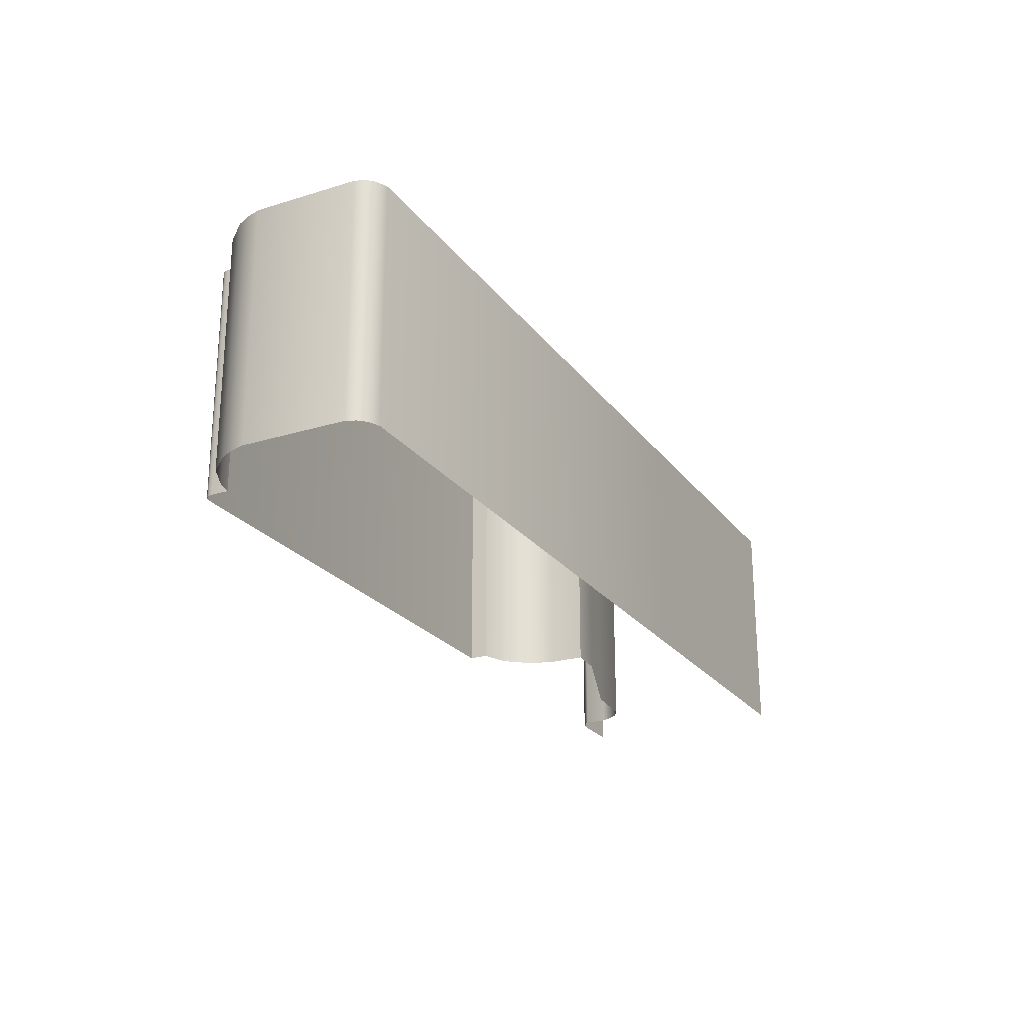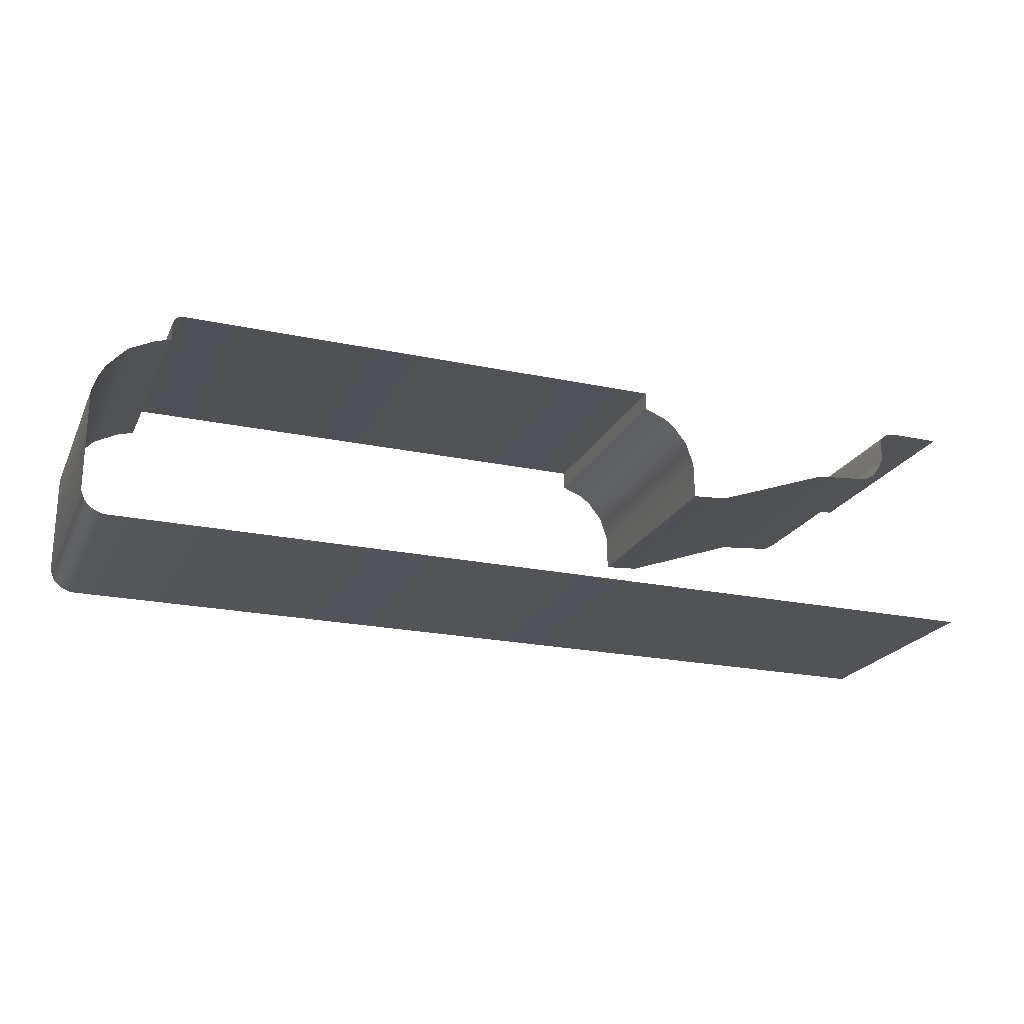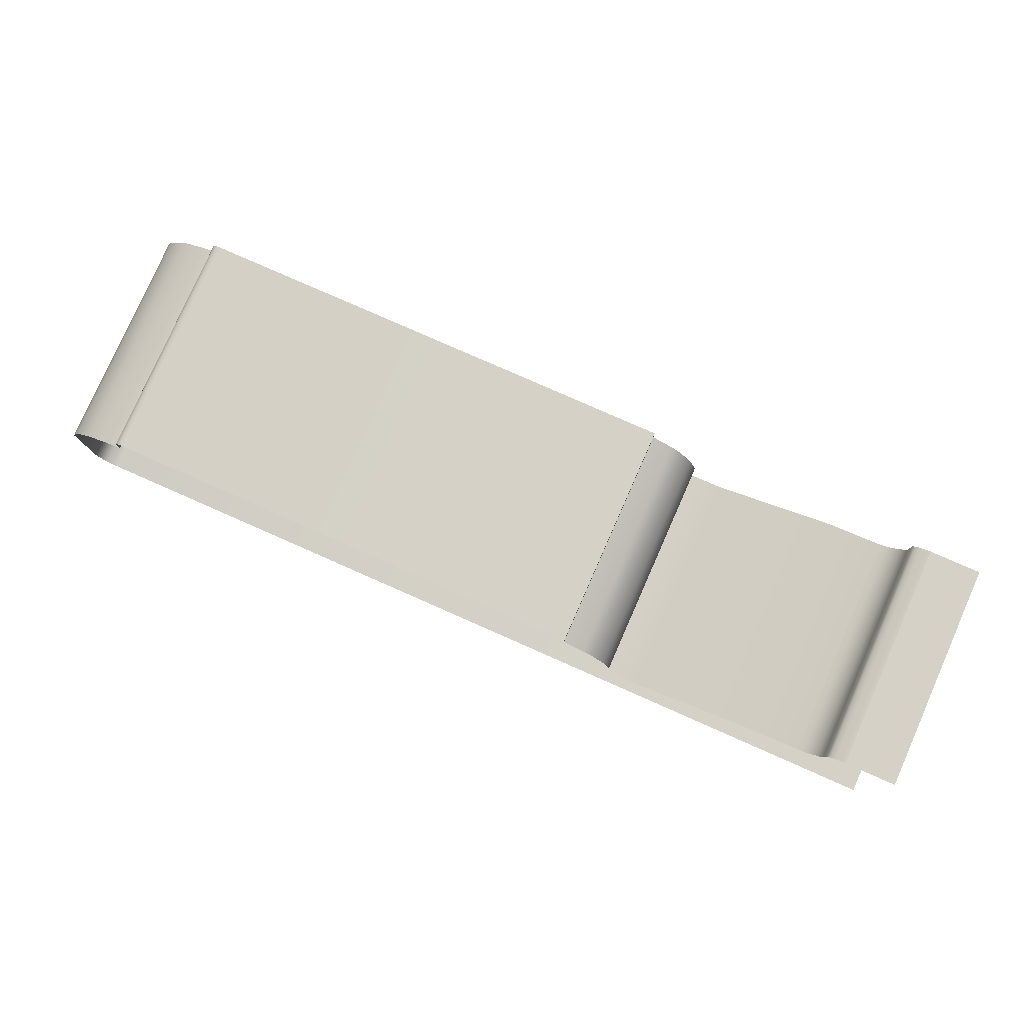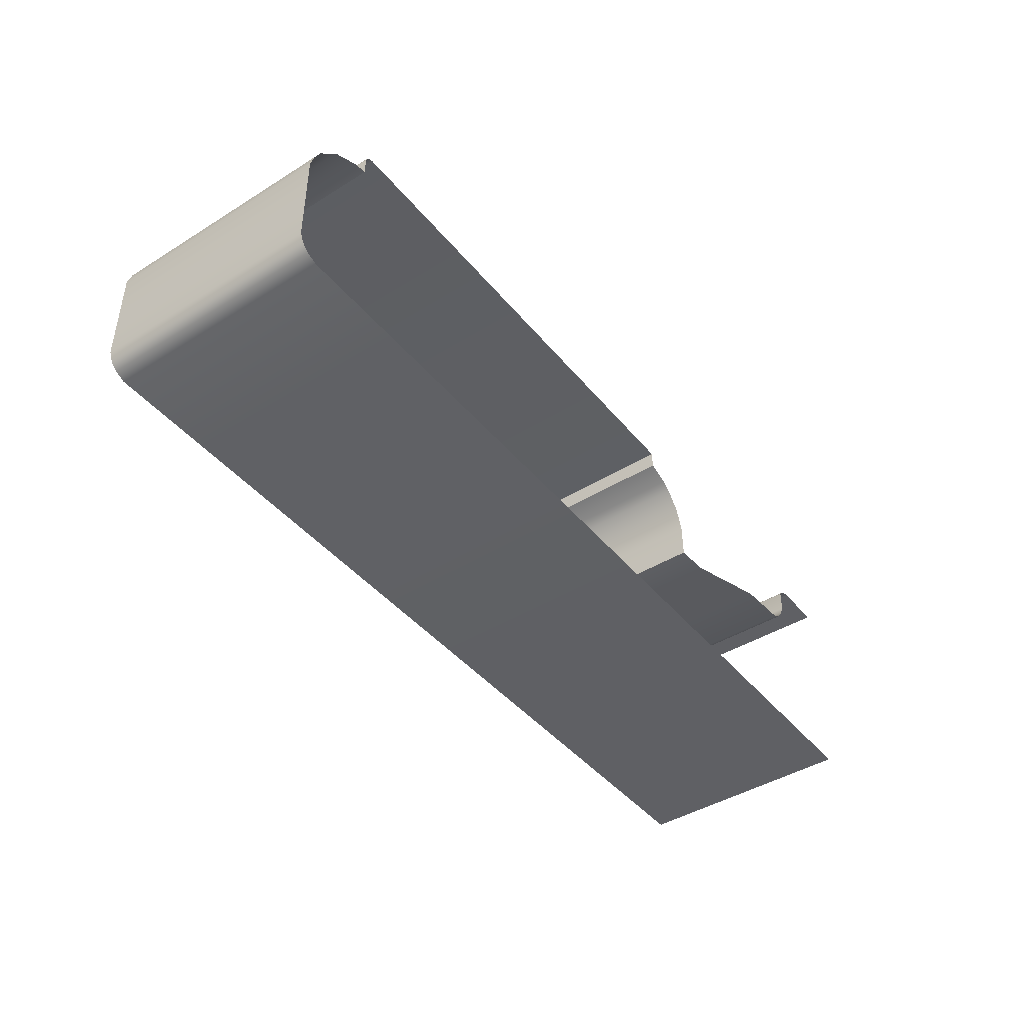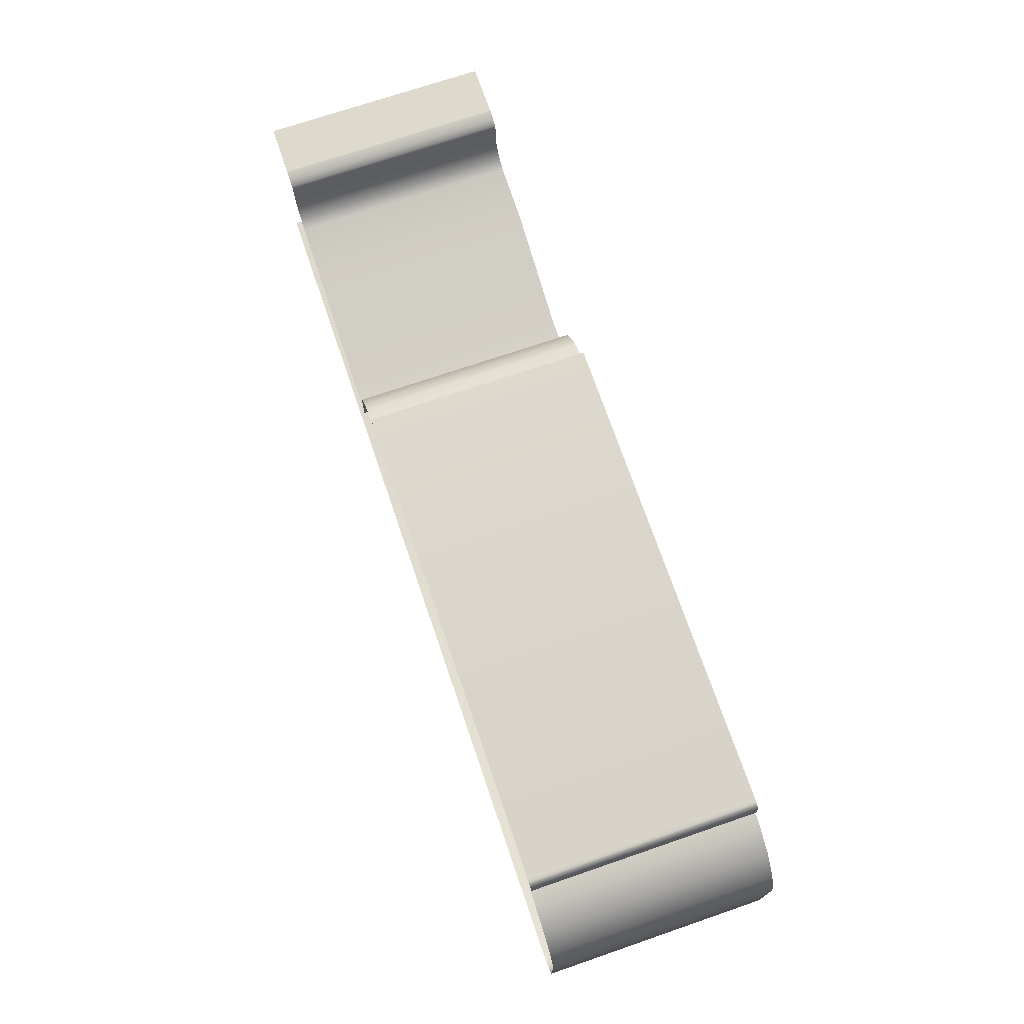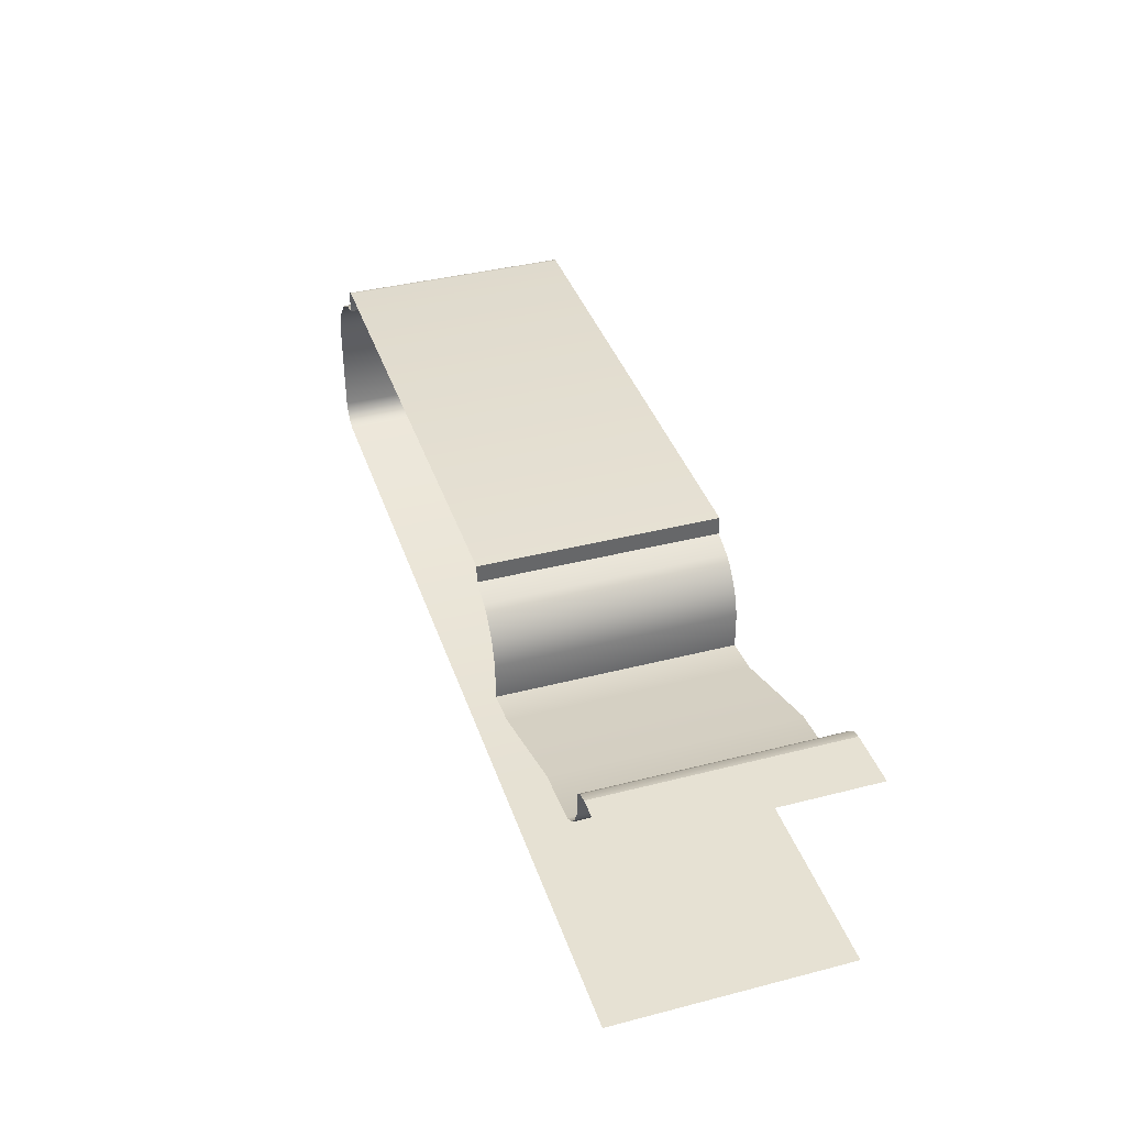
<metadata>
{"format":"obj","ext":"obj","renderer":"f3d","projection":"perspective","resolution":1024,"background":"white","views":[{"elev":-23.5,"azim":117.3,"up":"+Y"},{"elev":-21.8,"azim":159.6,"up":"+Z"},{"elev":79.7,"azim":-156.2,"up":"+Z"},{"elev":-43.2,"azim":126.3,"up":"+Z"},{"elev":71.9,"azim":71.1,"up":"+Z"},{"elev":38.7,"azim":-107.9,"up":"+Z"}]}
</metadata>
<code>
o DF_11_CR1/DF_11_CR/mesh31/mesh31-geometry#mesh31-geometry
v 0.6499 0.4064 0.4206
v 0.6494 0.4356 0.4225
v 0.6494 0.4064 0.4225
v 0.6499 0.4356 0.4206
v 0.6486 0.4356 0.4241
v 0.6499 0.4064 0.408
v 0.6486 0.4064 0.4241
v 0.6499 0.4356 0.408
v 0.6461 0.4356 0.4269
v 0.6495 0.4064 0.4068
v 0.6461 0.4064 0.4269
v 0.6495 0.4356 0.4068
v 0.6428 0.4064 0.4286
v 0.6491 0.4064 0.4063
v 0.6428 0.4356 0.4286
v 0.6491 0.4356 0.4063
v 0.641 0.4064 0.429
v 0.6486 0.4356 0.4059
v 0.641 0.4356 0.429
v 0.6486 0.4064 0.4059
v 0.641 0.4356 0.4311
v 0.6473 0.4356 0.4054
v 0.641 0.4064 0.4311
v 0.6473 0.4064 0.4054
v 0.641 0.4356 0.4315
v 0.5705 0.4356 0.4054
v 0.641 0.4064 0.4315
v 0.5705 0.4064 0.4054
v 0.6409 0.4356 0.4318
v 0.5331 0.4064 0.4054
v 0.6409 0.4064 0.4318
v 0.5331 0.4356 0.4054
v 0.6405 0.4064 0.4322
v 0.6405 0.4356 0.4322
v 0.6403 0.4064 0.4323
v 0.6403 0.4356 0.4323
v 0.6399 0.4064 0.4323
v 0.6399 0.4356 0.4323
v 0.5779 0.4064 0.4323
v 0.5779 0.4356 0.4323
v 0.5779 0.4064 0.4301
v 0.5779 0.4356 0.4301
v 0.5752 0.4064 0.429
v 0.5752 0.4356 0.429
v 0.574 0.4064 0.4281
v 0.574 0.4356 0.4281
v 0.5722 0.4064 0.4259
v 0.5722 0.4356 0.4259
v 0.5712 0.4064 0.4231
v 0.5712 0.4356 0.4231
v 0.5711 0.4064 0.4185
v 0.5711 0.4356 0.4185
v 0.5668 0.4064 0.4188
v 0.5668 0.4356 0.4188
v 0.552 0.4064 0.4241
v 0.552 0.4356 0.4241
v 0.5449 0.4064 0.4248
v 0.5449 0.4356 0.4248
v 0.5435 0.4064 0.4256
v 0.5435 0.4356 0.4256
v 0.5426 0.4356 0.4269
v 0.5426 0.4064 0.4269
v 0.5419 0.4356 0.4282
v 0.5419 0.4064 0.4282
v 0.5419 0.4356 0.4311
v 0.5419 0.4064 0.4311
v 0.5416 0.4356 0.4315
v 0.5416 0.4064 0.4315
v 0.5409 0.4064 0.432
v 0.5409 0.4356 0.432
v 0.5397 0.4064 0.4323
v 0.5397 0.4356 0.4323
v 0.5331 0.4064 0.4323
v 0.5331 0.4356 0.4323
f 1 2 3
f 2 1 4
f 5 3 2
f 6 4 1
f 3 5 7
f 4 6 8
f 9 7 5
f 10 8 6
f 7 9 11
f 8 10 12
f 9 13 11
f 14 12 10
f 13 9 15
f 12 14 16
f 15 17 13
f 14 18 16
f 17 15 19
f 18 14 20
f 21 17 19
f 20 22 18
f 17 21 23
f 22 20 24
f 25 23 21
f 24 26 22
f 23 25 27
f 26 24 28
f 29 27 25
f 30 26 28
f 27 29 31
f 26 30 32
f 29 33 31
f 33 29 34
f 34 35 33
f 35 34 36
f 36 37 35
f 37 36 38
f 38 39 37
f 39 38 40
f 40 41 39
f 41 40 42
f 42 43 41
f 43 42 44
f 44 45 43
f 45 44 46
f 46 47 45
f 47 46 48
f 48 49 47
f 49 48 50
f 50 51 49
f 51 50 52
f 52 53 51
f 53 52 54
f 54 55 53
f 55 54 56
f 56 57 55
f 57 56 58
f 58 59 57
f 59 58 60
f 61 59 60
f 59 61 62
f 63 62 61
f 62 63 64
f 65 64 63
f 64 65 66
f 67 66 65
f 66 67 68
f 67 69 68
f 69 67 70
f 70 71 69
f 71 70 72
f 72 73 71
f 73 72 74
f 3 2 1
f 4 1 2
f 2 3 5
f 1 4 6
f 7 5 3
f 8 6 4
f 5 7 9
f 6 8 10
f 11 9 7
f 12 10 8
f 11 13 9
f 10 12 14
f 15 9 13
f 16 14 12
f 13 17 15
f 16 18 14
f 19 15 17
f 20 14 18
f 19 17 21
f 18 22 20
f 23 21 17
f 24 20 22
f 21 23 25
f 22 26 24
f 27 25 23
f 28 24 26
f 25 27 29
f 28 26 30
f 31 29 27
f 32 30 26
f 31 33 29
f 34 29 33
f 33 35 34
f 36 34 35
f 35 37 36
f 38 36 37
f 37 39 38
f 40 38 39
f 39 41 40
f 42 40 41
f 41 43 42
f 44 42 43
f 43 45 44
f 46 44 45
f 45 47 46
f 48 46 47
f 47 49 48
f 50 48 49
f 49 51 50
f 52 50 51
f 51 53 52
f 54 52 53
f 53 55 54
f 56 54 55
f 55 57 56
f 58 56 57
f 57 59 58
f 60 58 59
f 60 59 61
f 62 61 59
f 61 62 63
f 64 63 62
f 63 64 65
f 66 65 64
f 65 66 67
f 68 67 66
f 68 69 67
f 70 67 69
f 69 71 70
f 72 70 71
f 71 73 72
f 74 72 73

</code>
